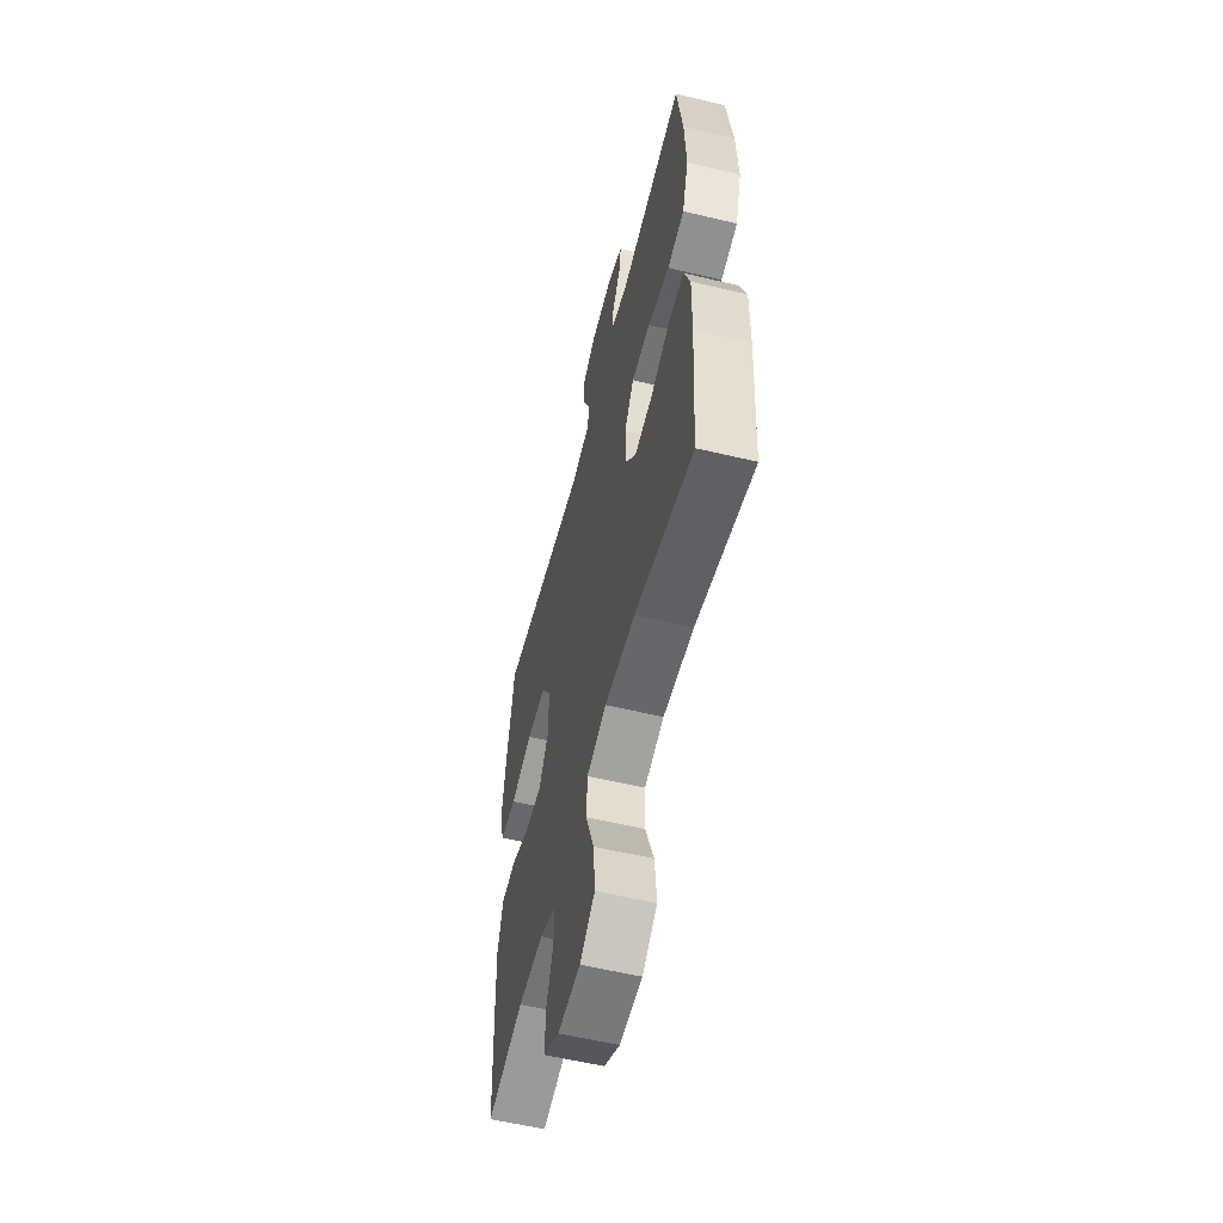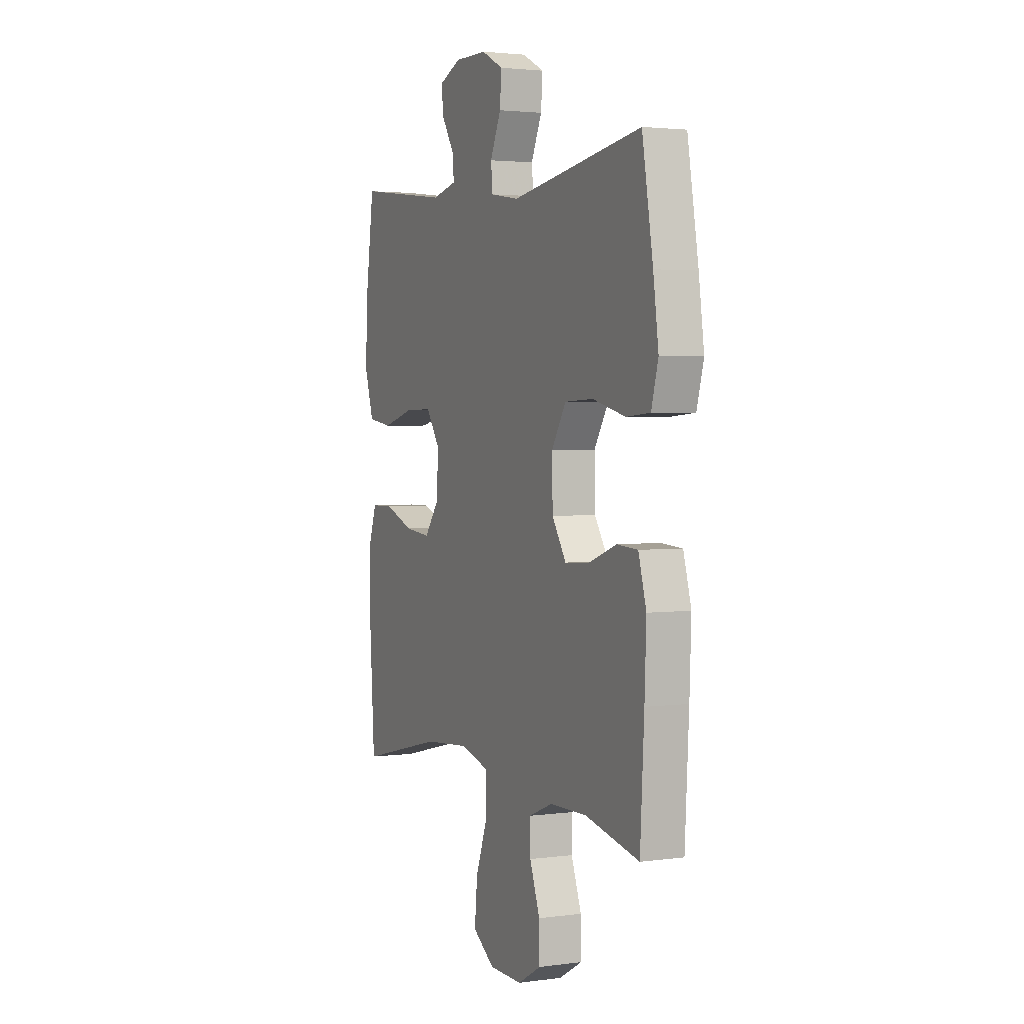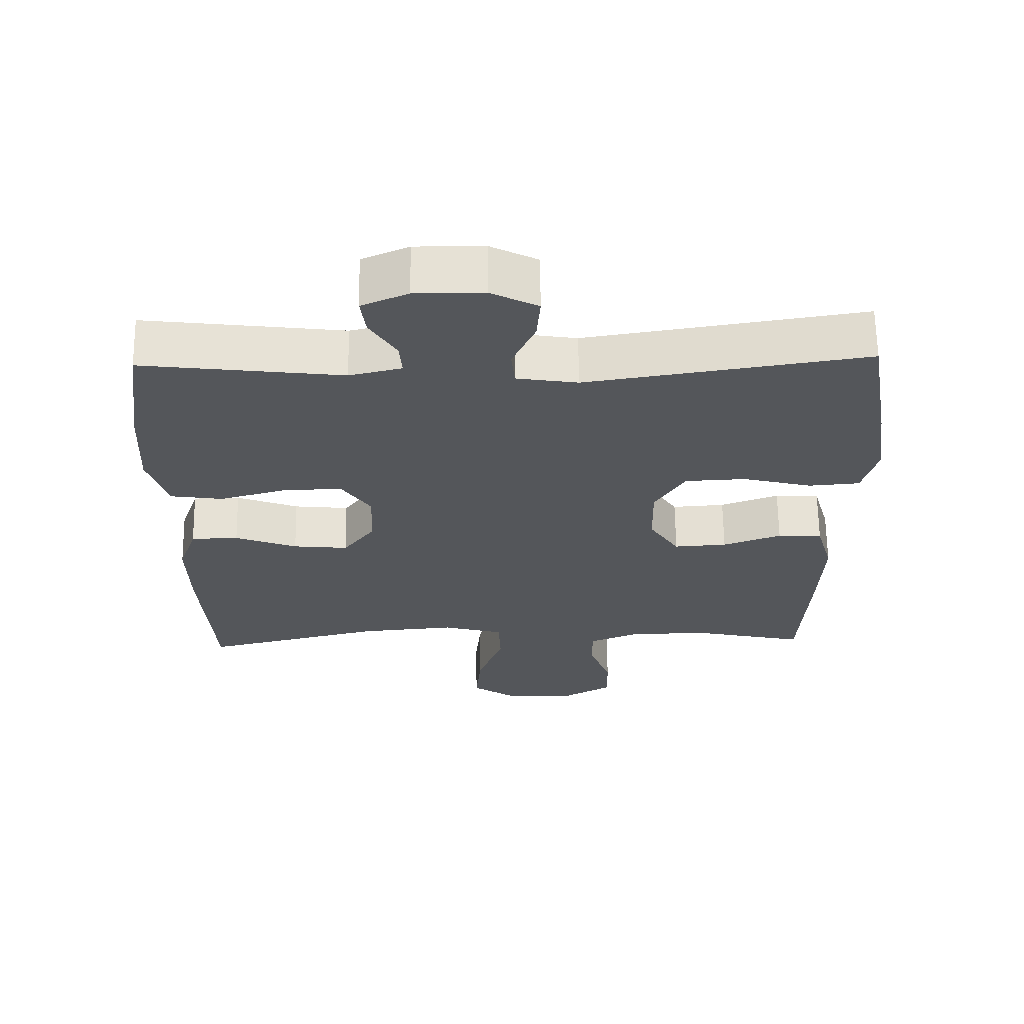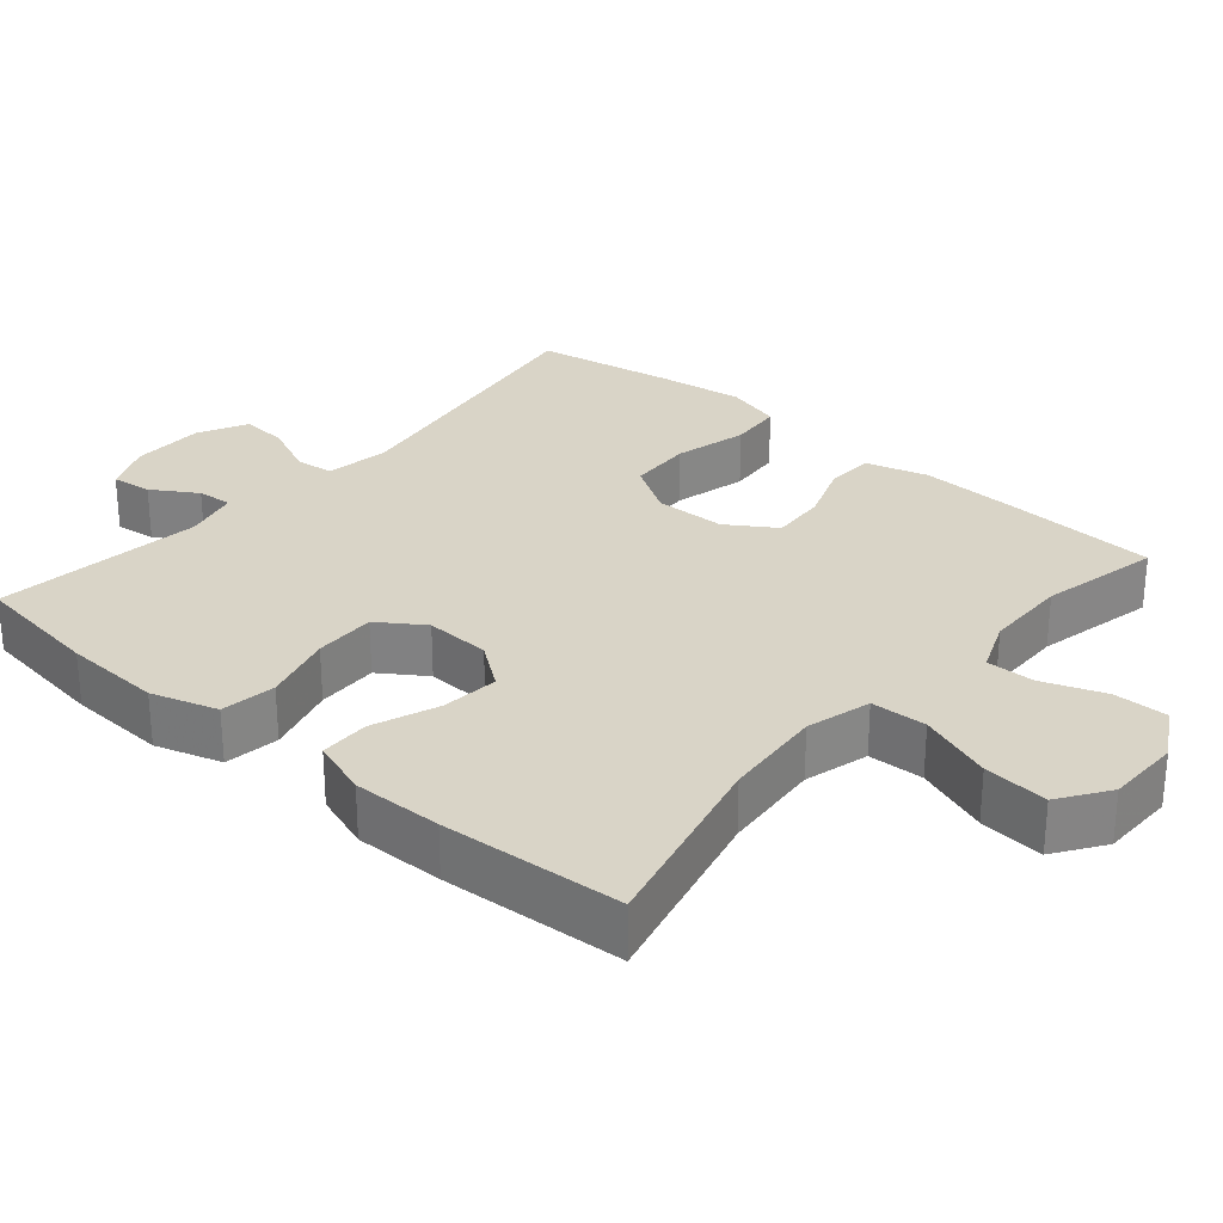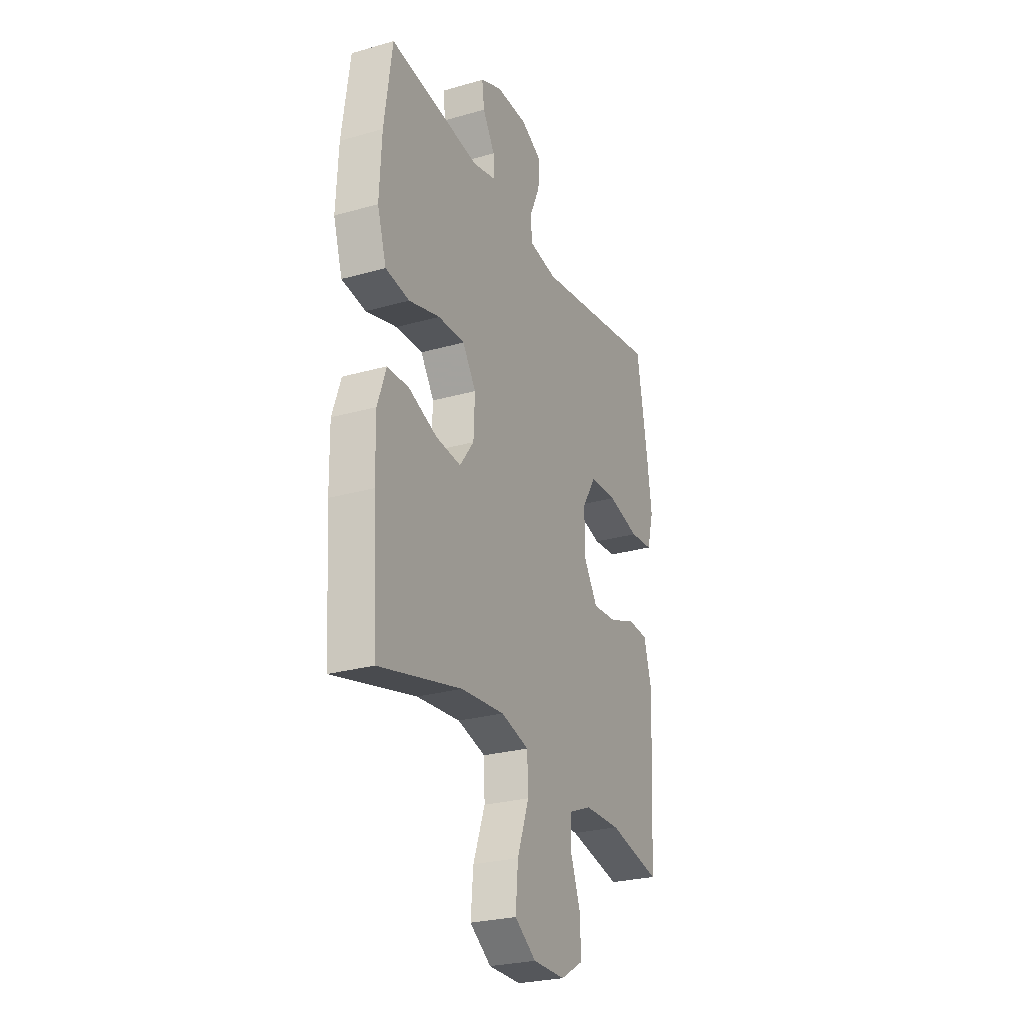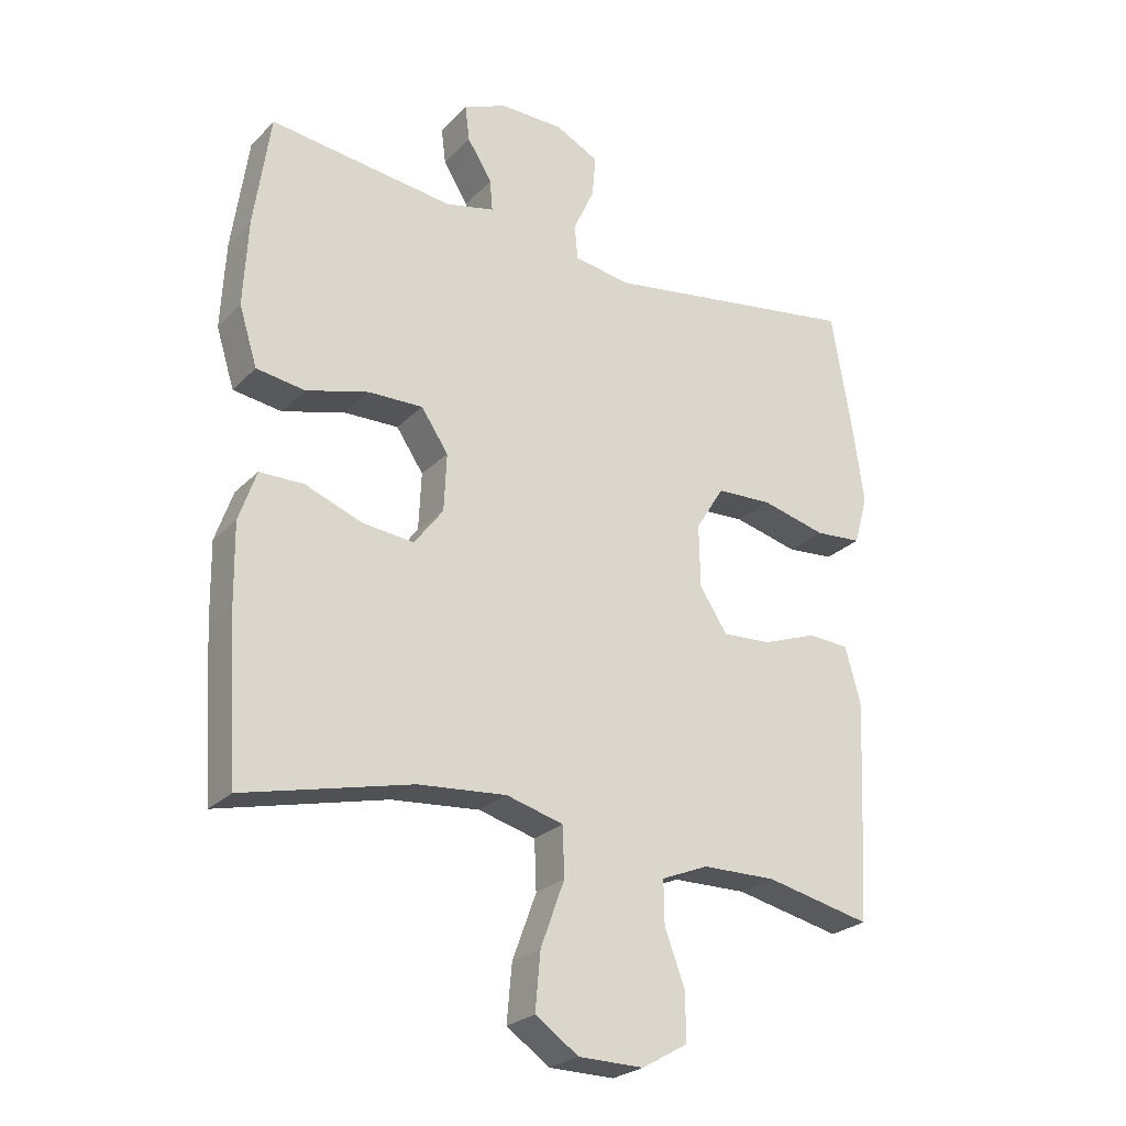
<metadata>
{"format":"obj","ext":"obj","renderer":"f3d","projection":"perspective","resolution":1024,"background":"white","views":[{"elev":-57.2,"azim":76.0,"up":"+Z"},{"elev":2.8,"azim":-114.9,"up":"+Z"},{"elev":64.4,"azim":179.2,"up":"+Z"},{"elev":28.5,"azim":130.6,"up":"+Y"},{"elev":-26.4,"azim":114.1,"up":"+Z"},{"elev":-25.2,"azim":147.0,"up":"+Z"}]}
</metadata>
<code>
v 0.5 0.07 -0.5
v 0.24 0.07 -0.437
v 0.103 0.07 -0.425
v 0.015 0.07 -0.449
v 0.012 0.07 -0.525
v 0.049 0.07 -0.626
v 0.057 0.07 -0.714
v -0.01 0.07 -0.76
v -0.111 0.07 -0.761
v -0.182 0.07 -0.72
v -0.181 0.07 -0.646
v -0.15 0.07 -0.562
v -0.149 0.07 -0.496
v -0.222 0.07 -0.466
v -0.336 0.07 -0.464
v -0.5 0.07 -0.5
v -0.512 0.07 -0.285
v -0.517 0.07 -0.156
v -0.493 0.07 -0.072
v -0.429 0.07 -0.068
v -0.345 0.07 -0.099
v -0.269 0.07 -0.104
v -0.226 0.07 -0.038
v -0.224 0.07 0.059
v -0.268 0.07 0.13
v -0.355 0.07 0.134
v -0.455 0.07 0.109
v -0.528 0.07 0.115
v -0.549 0.07 0.191
v -0.533 0.07 0.307
v -0.5 0.07 0.5
v -0.1 0.07 0.437
v -0.012 0.07 0.451
v -0.007 0.07 0.504
v -0.04 0.07 0.577
v -0.045 0.07 0.641
v 0.022 0.07 0.675
v 0.121 0.07 0.676
v 0.188 0.07 0.647
v 0.181 0.07 0.592
v 0.143 0.07 0.531
v 0.139 0.07 0.483
v 0.214 0.07 0.465
v 0.5 0.07 0.5
v 0.525 0.07 0.324
v 0.532 0.07 0.19
v 0.504 0.07 0.1
v 0.429 0.07 0.089
v 0.332 0.07 0.116
v 0.248 0.07 0.118
v 0.206 0.07 0.056
v 0.21 0.07 -0.033
v 0.255 0.07 -0.093
v 0.334 0.07 -0.085
v 0.423 0.07 -0.051
v 0.491 0.07 -0.052
v 0.518 0.07 -0.13
v 0.516 0.07 -0.252
v 0.5 0 -0.5
v 0.24 0 -0.437
v 0.103 0 -0.425
v 0.015 0 -0.449
v 0.012 0 -0.525
v 0.049 0 -0.626
v 0.057 0 -0.714
v -0.01 0 -0.76
v -0.111 0 -0.761
v -0.182 0 -0.72
v -0.181 0 -0.646
v -0.15 0 -0.562
v -0.149 0 -0.496
v -0.222 0 -0.466
v -0.336 0 -0.464
v -0.5 0 -0.5
v -0.512 0 -0.285
v -0.517 0 -0.156
v -0.493 0 -0.072
v -0.429 0 -0.068
v -0.345 0 -0.099
v -0.269 0 -0.104
v -0.226 0 -0.038
v -0.224 0 0.059
v -0.268 0 0.13
v -0.355 0 0.134
v -0.455 0 0.109
v -0.528 0 0.115
v -0.549 0 0.191
v -0.533 0 0.307
v -0.5 0 0.5
v -0.1 0 0.437
v -0.012 0 0.451
v -0.007 0 0.504
v -0.04 0 0.577
v -0.045 0 0.641
v 0.022 0 0.675
v 0.121 0 0.676
v 0.188 0 0.647
v 0.181 0 0.592
v 0.143 0 0.531
v 0.139 0 0.483
v 0.214 0 0.465
v 0.5 0 0.5
v 0.525 0 0.324
v 0.532 0 0.19
v 0.504 0 0.1
v 0.429 0 0.089
v 0.332 0 0.116
v 0.248 0 0.118
v 0.206 0 0.056
v 0.21 0 -0.033
v 0.255 0 -0.093
v 0.334 0 -0.085
v 0.423 0 -0.051
v 0.491 0 -0.052
v 0.518 0 -0.13
v 0.516 0 -0.252
f 58 1 2
f 57 58 2
f 56 57 2
f 55 56 2
f 54 55 2
f 53 54 2 3
f 52 53 3 4
f 51 52 4
f 47 48 49
f 46 47 49
f 45 46 49
f 44 45 49
f 43 44 49
f 42 43 49 50
f 39 40 41
f 38 39 41
f 37 38 41
f 36 37 41
f 35 36 41
f 34 35 41
f 33 34 41 42
f 30 31 32
f 29 30 32
f 28 29 32
f 27 28 32
f 26 27 32
f 25 26 32 33
f 42 50 51
f 33 42 51
f 25 33 51
f 24 25 51
f 19 20 21
f 18 19 21
f 17 18 21
f 16 17 21
f 15 16 21
f 14 15 21 22
f 13 14 22 23
f 10 11 12
f 9 10 12
f 8 9 12
f 7 8 12
f 6 7 12
f 5 6 12
f 4 5 12 13
f 23 24 51
f 13 23 51
f 4 13 51
f 60 59 116
f 60 116 115
f 60 115 114
f 60 114 113
f 60 113 112
f 61 60 112 111
f 62 61 111 110
f 62 110 109
f 107 106 105
f 107 105 104
f 107 104 103
f 107 103 102
f 107 102 101
f 108 107 101 100
f 99 98 97
f 99 97 96
f 99 96 95
f 99 95 94
f 99 94 93
f 99 93 92
f 100 99 92 91
f 90 89 88
f 90 88 87
f 90 87 86
f 90 86 85
f 90 85 84
f 91 90 84 83
f 109 108 100
f 109 100 91
f 109 91 83
f 109 83 82
f 79 78 77
f 79 77 76
f 79 76 75
f 79 75 74
f 79 74 73
f 80 79 73 72
f 81 80 72 71
f 70 69 68
f 70 68 67
f 70 67 66
f 70 66 65
f 70 65 64
f 70 64 63
f 71 70 63 62
f 109 82 81
f 109 81 71
f 109 71 62
f 1 59 60 2
f 2 60 61 3
f 3 61 62 4
f 4 62 63 5
f 5 63 64 6
f 6 64 65 7
f 7 65 66 8
f 8 66 67 9
f 9 67 68 10
f 10 68 69 11
f 11 69 70 12
f 12 70 71 13
f 13 71 72 14
f 14 72 73 15
f 15 73 74 16
f 16 74 75 17
f 17 75 76 18
f 18 76 77 19
f 19 77 78 20
f 20 78 79 21
f 21 79 80 22
f 22 80 81 23
f 23 81 82 24
f 24 82 83 25
f 25 83 84 26
f 26 84 85 27
f 27 85 86 28
f 28 86 87 29
f 29 87 88 30
f 30 88 89 31
f 31 89 90 32
f 32 90 91 33
f 33 91 92 34
f 34 92 93 35
f 35 93 94 36
f 36 94 95 37
f 37 95 96 38
f 38 96 97 39
f 39 97 98 40
f 40 98 99 41
f 41 99 100 42
f 42 100 101 43
f 43 101 102 44
f 44 102 103 45
f 45 103 104 46
f 46 104 105 47
f 47 105 106 48
f 48 106 107 49
f 49 107 108 50
f 50 108 109 51
f 51 109 110 52
f 52 110 111 53
f 53 111 112 54
f 54 112 113 55
f 55 113 114 56
f 56 114 115 57
f 57 115 116 58
f 58 116 59 1

</code>
